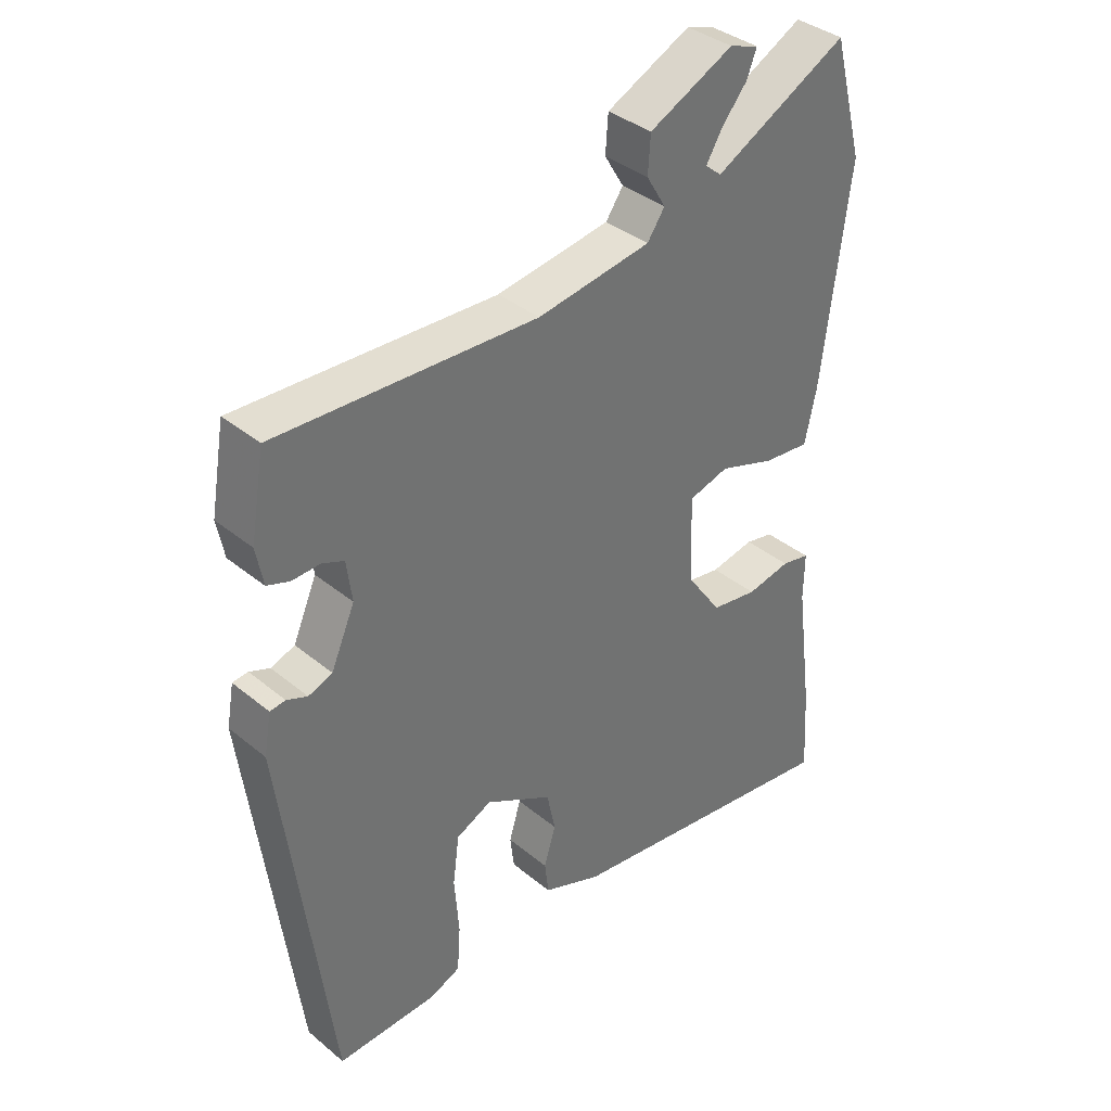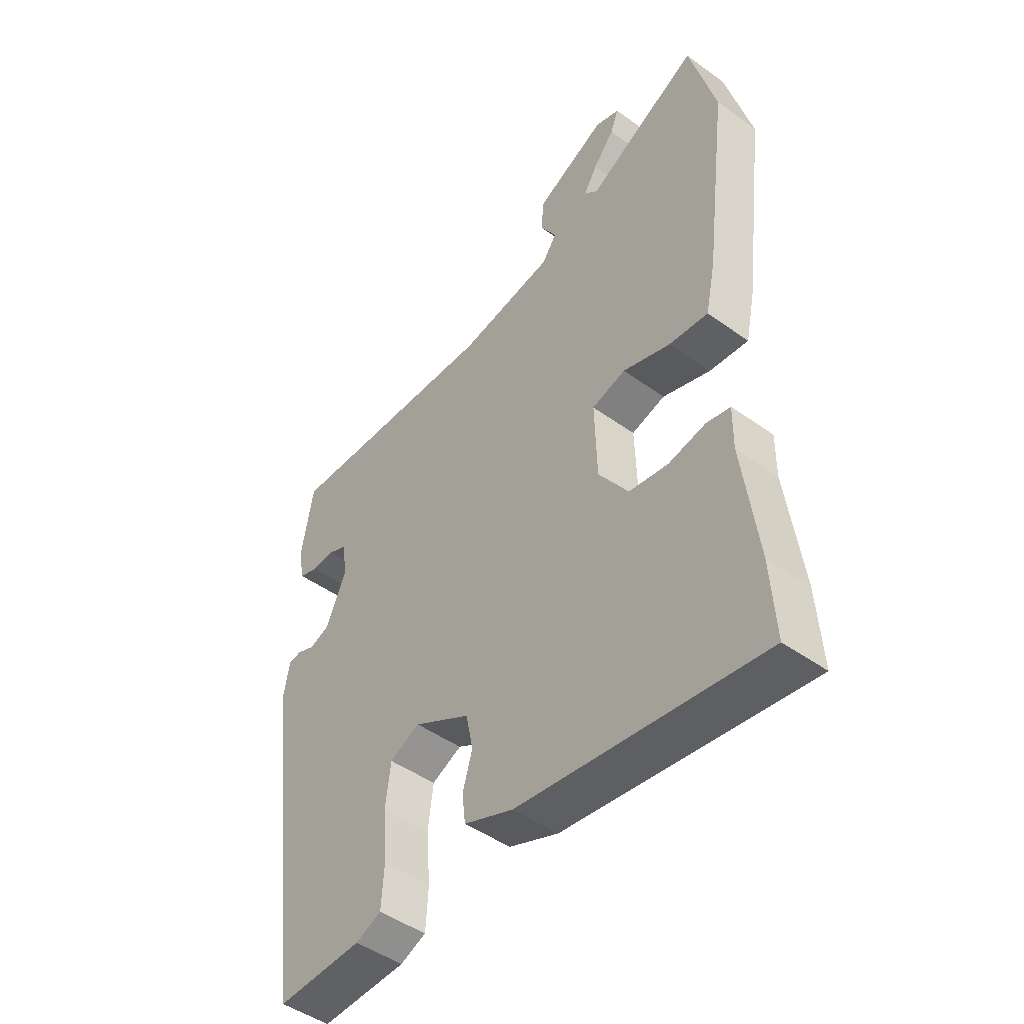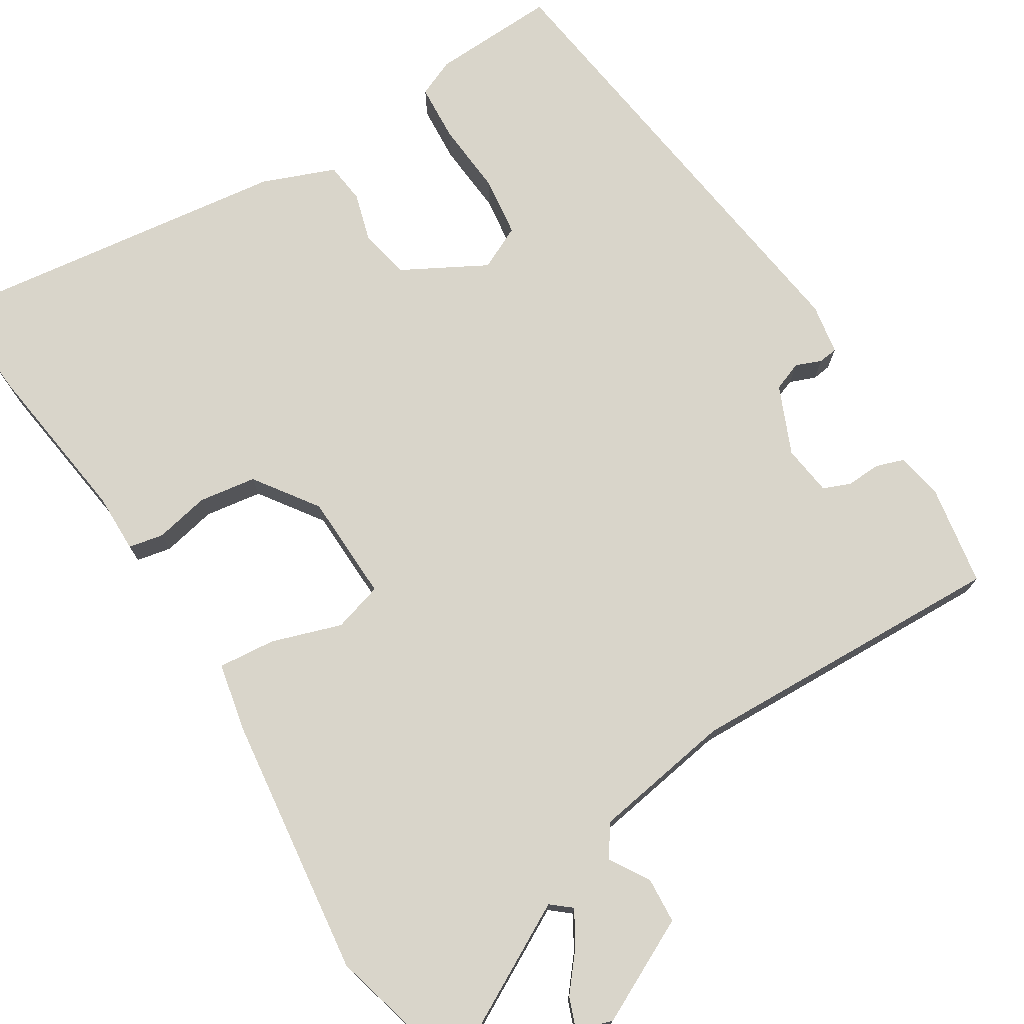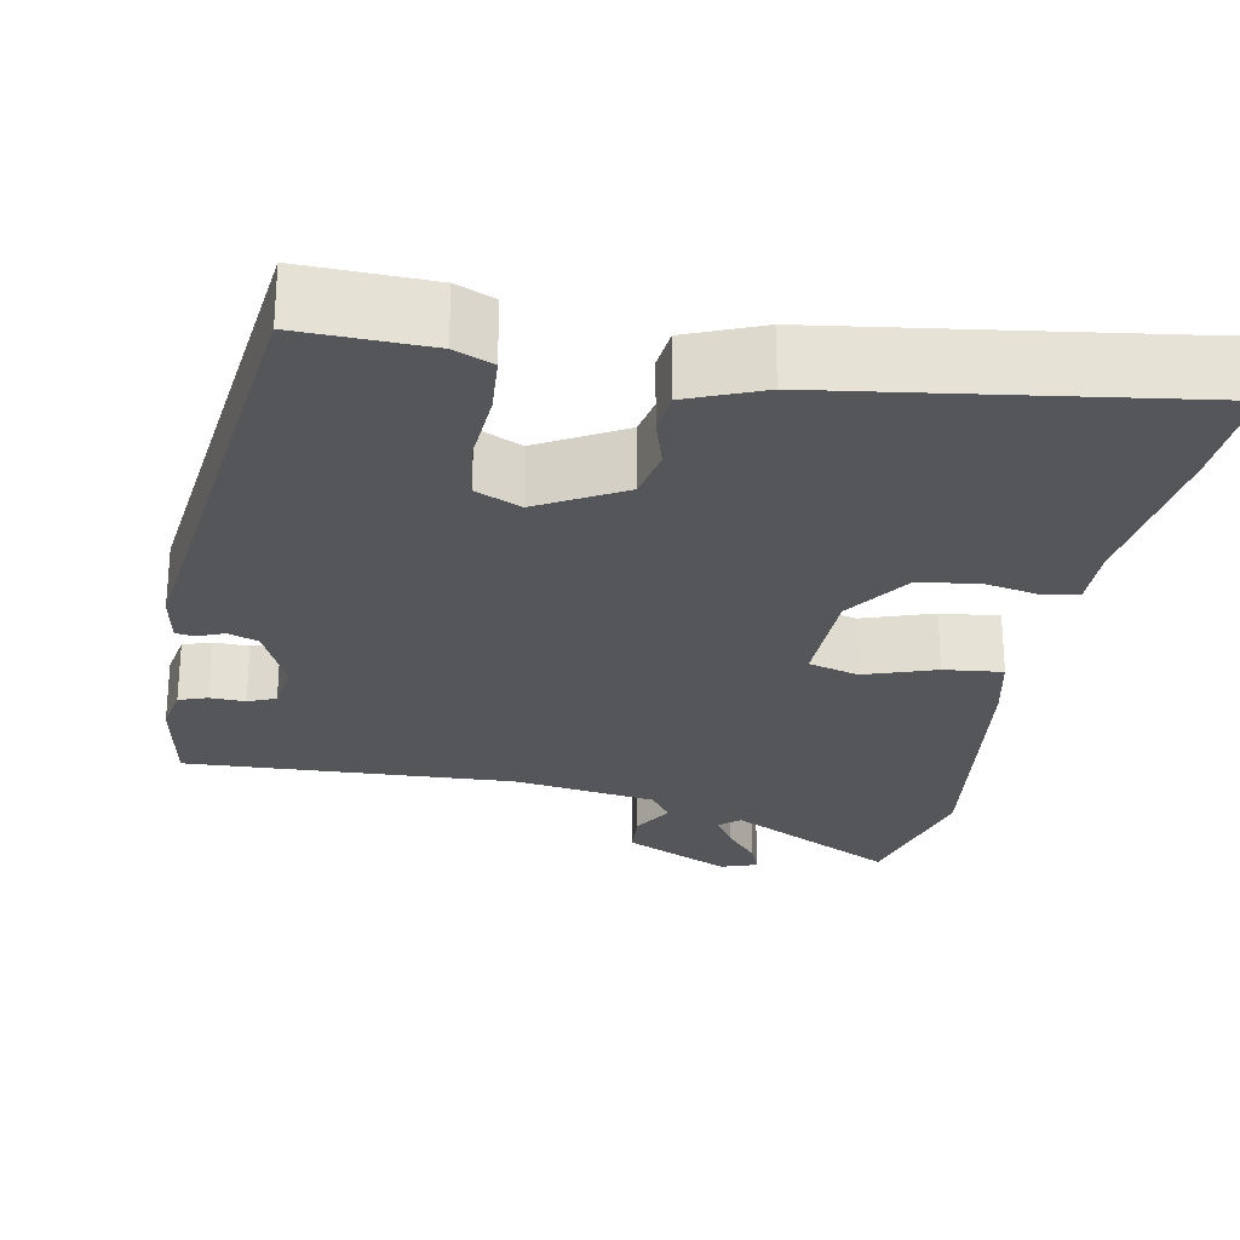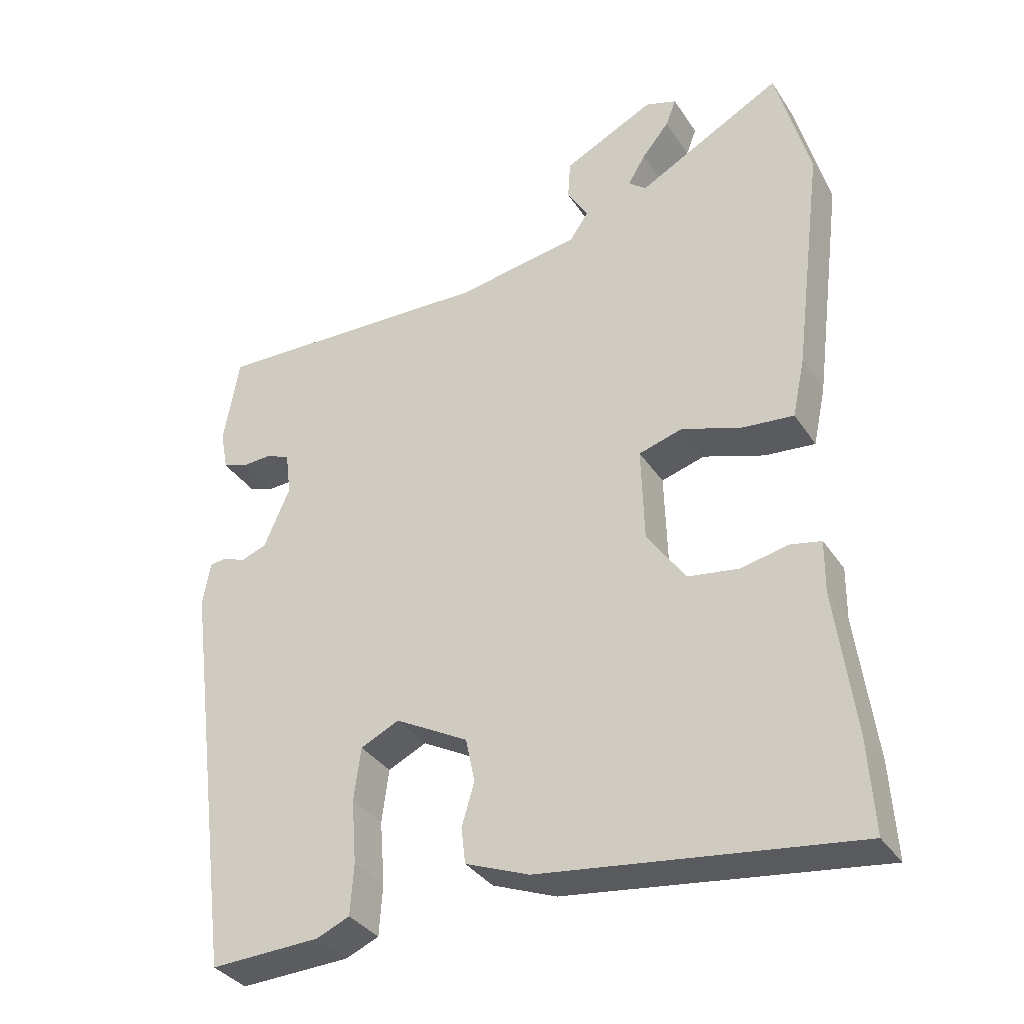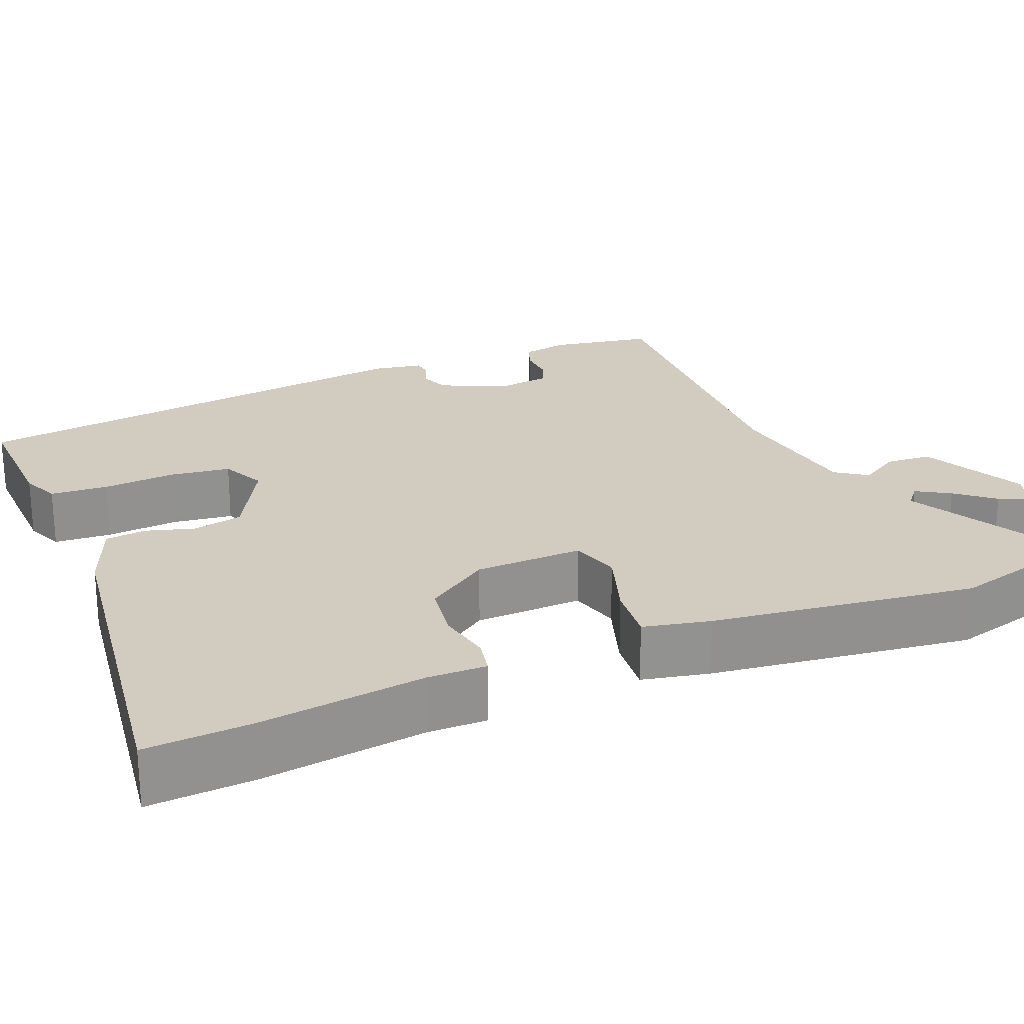
<metadata>
{"format":"obj","ext":"obj","renderer":"f3d","projection":"perspective","resolution":1024,"background":"white","views":[{"elev":37.1,"azim":136.5,"up":"+Z"},{"elev":-47.0,"azim":-129.2,"up":"+Z"},{"elev":74.4,"azim":-32.1,"up":"+Y"},{"elev":-26.0,"azim":169.8,"up":"+Y"},{"elev":-34.9,"azim":-151.1,"up":"+Z"},{"elev":24.1,"azim":-112.5,"up":"+Y"}]}
</metadata>
<code>
v 0.406 0.07 -0.518
v 0.249 0.07 -0.512
v 0.202 0.07 -0.492
v 0.197 0.07 -0.42
v 0.204 0.07 -0.329
v 0.194 0.07 -0.253
v 0.139 0.07 -0.227
v 0.035 0.07 -0.284
v 0.022 0.07 -0.347
v 0.04 0.07 -0.408
v 0.034 0.07 -0.459
v -0.057 0.07 -0.495
v -0.503 0.07 -0.554
v -0.495 0.07 -0.421
v -0.468 0.07 -0.215
v -0.469 0.07 -0.141
v -0.425 0.07 -0.132
v -0.357 0.07 -0.146
v -0.285 0.07 -0.135
v -0.23 0.07 -0.056
v -0.226 0.07 0.079
v -0.288 0.07 0.097
v -0.375 0.07 0.068
v -0.447 0.07 0.061
v -0.465 0.07 0.145
v -0.507 0.07 0.475
v -0.459 0.07 0.656
v -0.252 0.07 0.545
v -0.227 0.07 0.566
v -0.252 0.07 0.608
v -0.291 0.07 0.655
v -0.306 0.07 0.694
v -0.261 0.07 0.709
v -0.131 0.07 0.645
v -0.127 0.07 0.588
v -0.157 0.07 0.538
v -0.13 0.07 0.499
v 0.046 0.07 0.471
v 0.449 0.07 0.486
v 0.471 0.07 0.359
v 0.46 0.07 0.301
v 0.425 0.07 0.289
v 0.382 0.07 0.291
v 0.348 0.07 0.277
v 0.34 0.07 0.214
v 0.377 0.07 0.129
v 0.414 0.07 0.115
v 0.446 0.07 0.128
v 0.47 0.07 0.125
v 0.481 0.07 0.062
v 0.406 0 -0.518
v 0.249 0 -0.512
v 0.202 0 -0.492
v 0.197 0 -0.42
v 0.204 0 -0.329
v 0.194 0 -0.253
v 0.139 0 -0.227
v 0.035 0 -0.284
v 0.022 0 -0.347
v 0.04 0 -0.408
v 0.034 0 -0.459
v -0.057 0 -0.495
v -0.503 0 -0.554
v -0.495 0 -0.421
v -0.468 0 -0.215
v -0.469 0 -0.141
v -0.425 0 -0.132
v -0.357 0 -0.146
v -0.285 0 -0.135
v -0.23 0 -0.056
v -0.226 0 0.079
v -0.288 0 0.097
v -0.375 0 0.068
v -0.447 0 0.061
v -0.465 0 0.145
v -0.507 0 0.475
v -0.459 0 0.656
v -0.252 0 0.545
v -0.227 0 0.566
v -0.252 0 0.608
v -0.291 0 0.655
v -0.306 0 0.694
v -0.261 0 0.709
v -0.131 0 0.645
v -0.127 0 0.588
v -0.157 0 0.538
v -0.13 0 0.499
v 0.046 0 0.471
v 0.449 0 0.486
v 0.471 0 0.359
v 0.46 0 0.301
v 0.425 0 0.289
v 0.382 0 0.291
v 0.348 0 0.277
v 0.34 0 0.214
v 0.377 0 0.129
v 0.414 0 0.115
v 0.446 0 0.128
v 0.47 0 0.125
v 0.481 0 0.062
f 3 4 5
f 2 3 5
f 1 2 5
f 50 1 5
f 49 50 5
f 48 49 5
f 47 48 5
f 46 47 5 6
f 45 46 6 7
f 44 45 7 8
f 41 42 43
f 40 41 43
f 39 40 43
f 38 39 43
f 37 38 43 44
f 34 35 36
f 33 34 36
f 32 33 36
f 31 32 36
f 30 31 36
f 29 30 36 37
f 28 29 37
f 26 27 28
f 25 26 28
f 24 25 28
f 23 24 28
f 22 23 28
f 28 37 44
f 22 28 44
f 21 22 44
f 15 16 17 18
f 15 18 19
f 14 15 19
f 13 14 19
f 12 13 19
f 11 12 19
f 10 11 19
f 9 10 19
f 8 9 19 20
f 8 20 21 44
f 55 54 53
f 55 53 52
f 55 52 51
f 55 51 100
f 55 100 99
f 55 99 98
f 55 98 97
f 56 55 97 96
f 57 56 96 95
f 58 57 95 94
f 93 92 91
f 93 91 90
f 93 90 89
f 93 89 88
f 94 93 88 87
f 86 85 84
f 86 84 83
f 86 83 82
f 86 82 81
f 86 81 80
f 87 86 80 79
f 87 79 78
f 78 77 76
f 78 76 75
f 78 75 74
f 78 74 73
f 78 73 72
f 94 87 78
f 94 78 72
f 94 72 71
f 68 67 66 65
f 69 68 65
f 69 65 64
f 69 64 63
f 69 63 62
f 69 62 61
f 69 61 60
f 69 60 59
f 70 69 59 58
f 94 71 70 58
f 1 51 52 2
f 2 52 53 3
f 3 53 54 4
f 4 54 55 5
f 5 55 56 6
f 6 56 57 7
f 7 57 58 8
f 8 58 59 9
f 9 59 60 10
f 10 60 61 11
f 11 61 62 12
f 12 62 63 13
f 13 63 64 14
f 14 64 65 15
f 15 65 66 16
f 16 66 67 17
f 17 67 68 18
f 18 68 69 19
f 19 69 70 20
f 20 70 71 21
f 21 71 72 22
f 22 72 73 23
f 23 73 74 24
f 24 74 75 25
f 25 75 76 26
f 26 76 77 27
f 27 77 78 28
f 28 78 79 29
f 29 79 80 30
f 30 80 81 31
f 31 81 82 32
f 32 82 83 33
f 33 83 84 34
f 34 84 85 35
f 35 85 86 36
f 36 86 87 37
f 37 87 88 38
f 38 88 89 39
f 39 89 90 40
f 40 90 91 41
f 41 91 92 42
f 42 92 93 43
f 43 93 94 44
f 44 94 95 45
f 45 95 96 46
f 46 96 97 47
f 47 97 98 48
f 48 98 99 49
f 49 99 100 50
f 50 100 51 1

</code>
